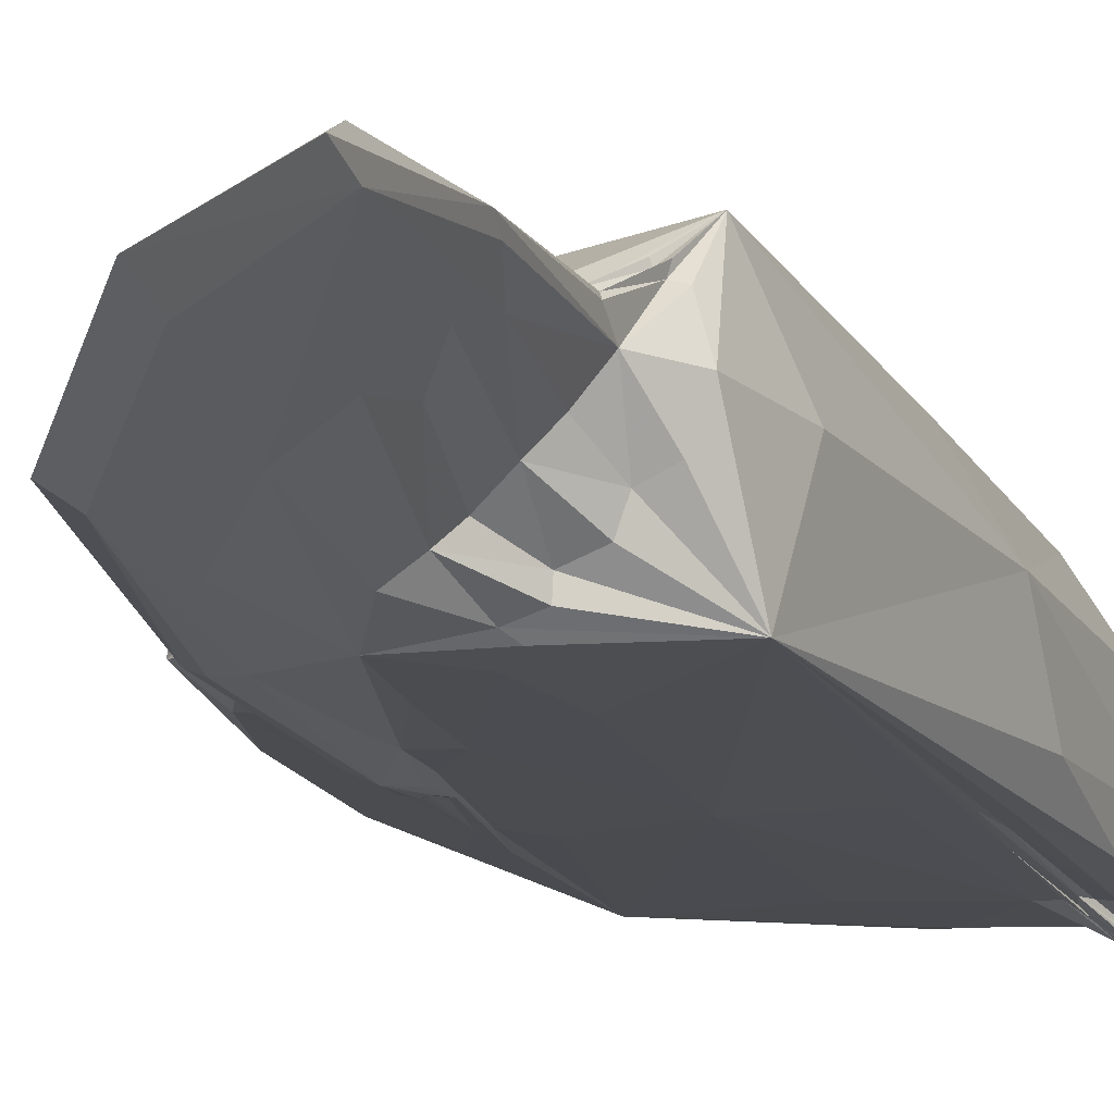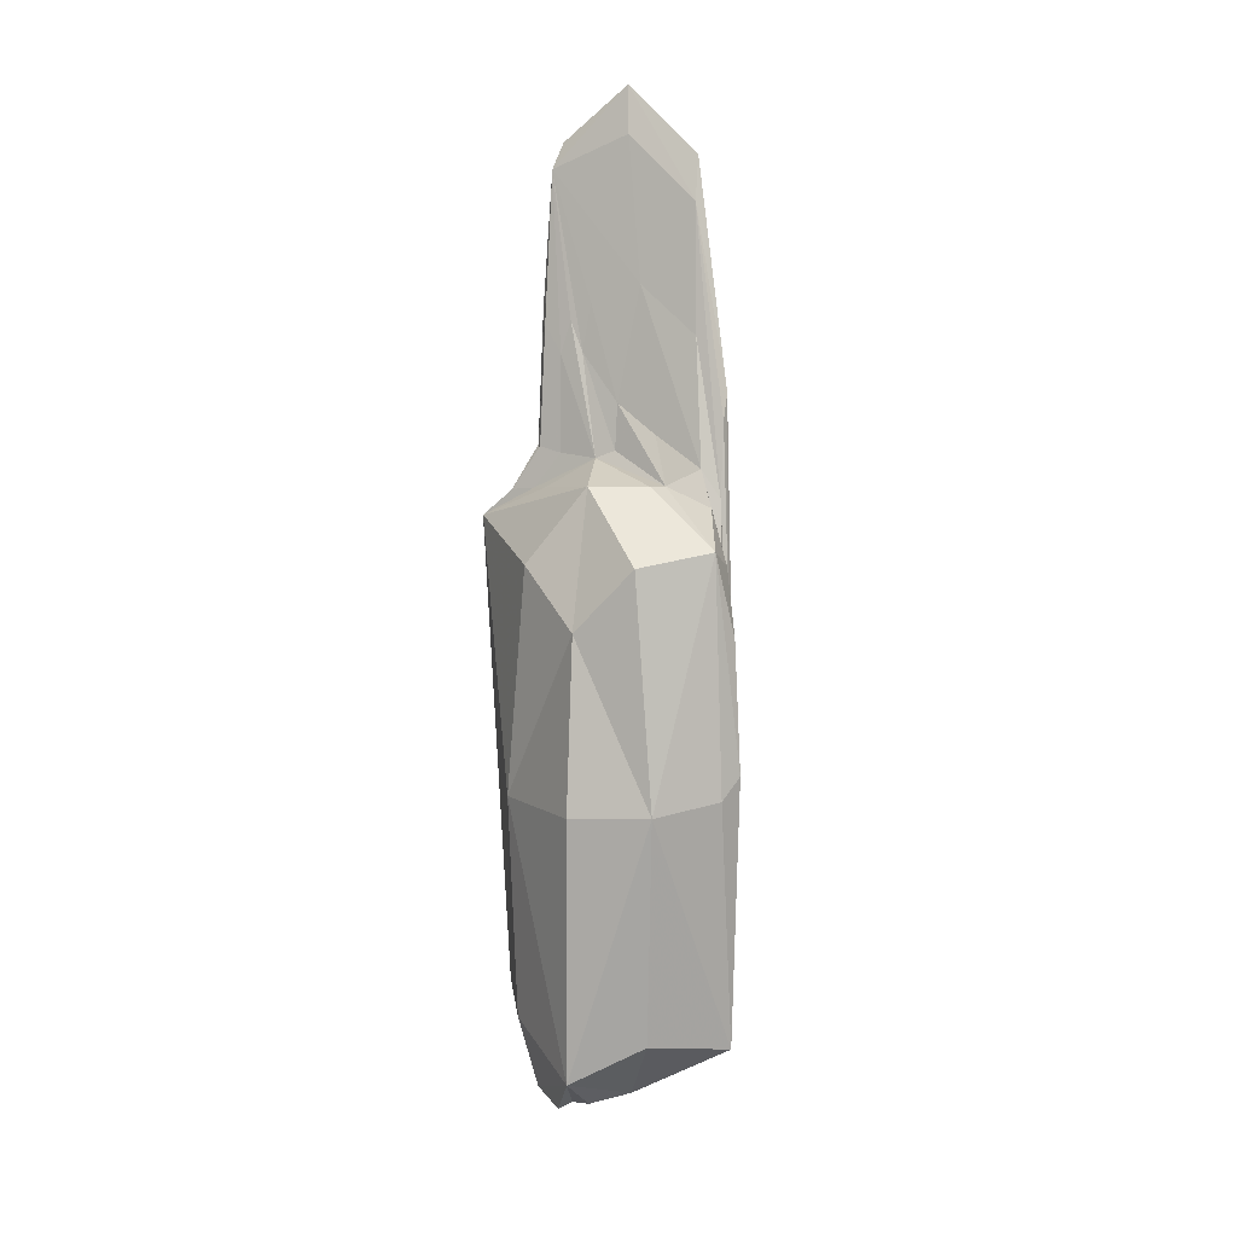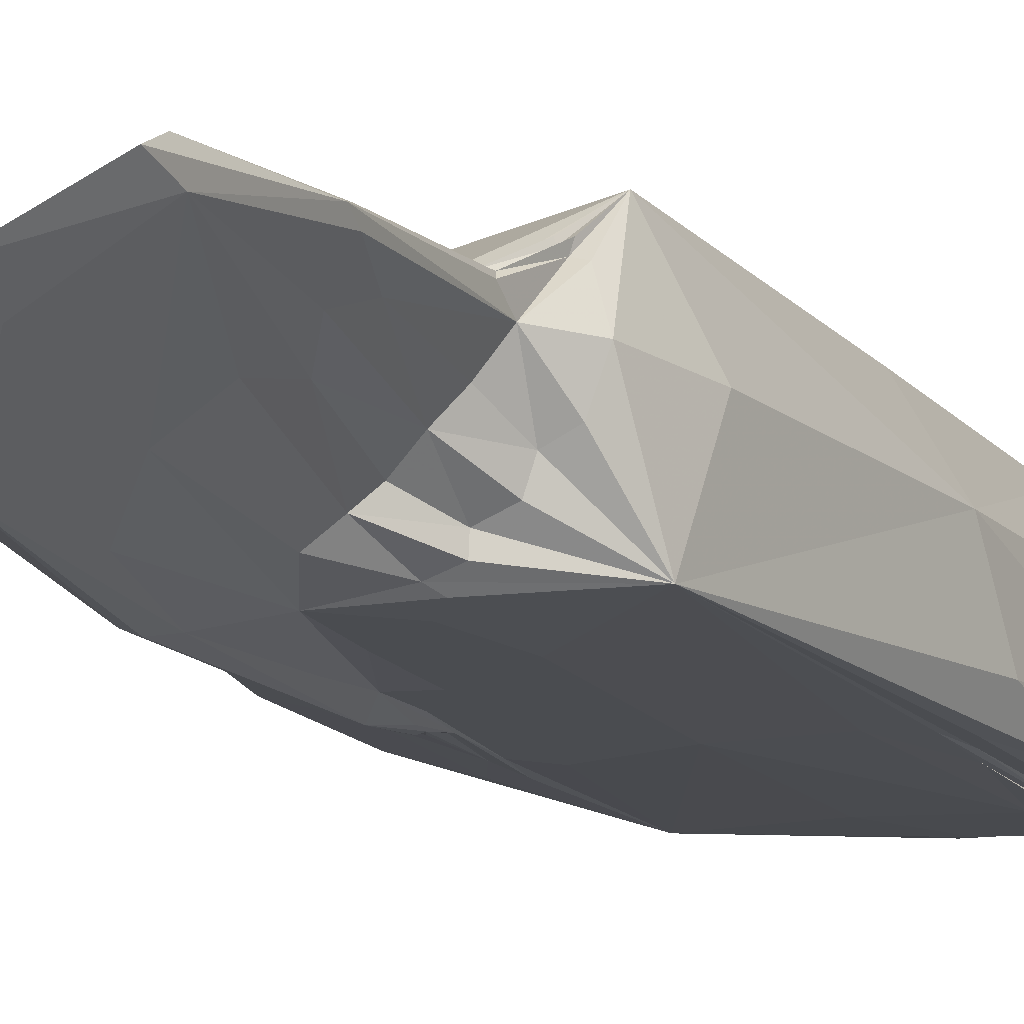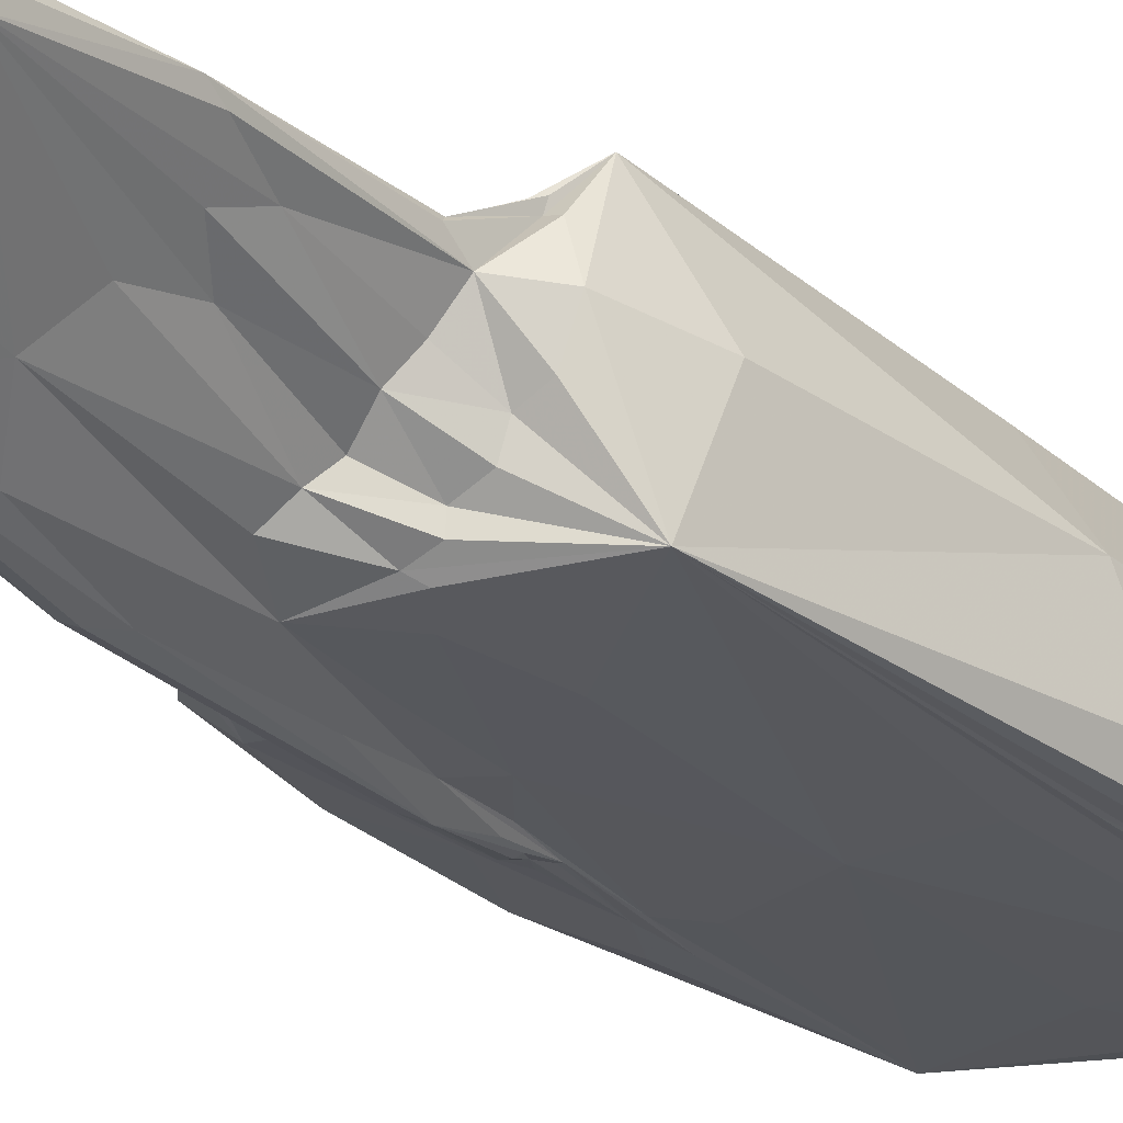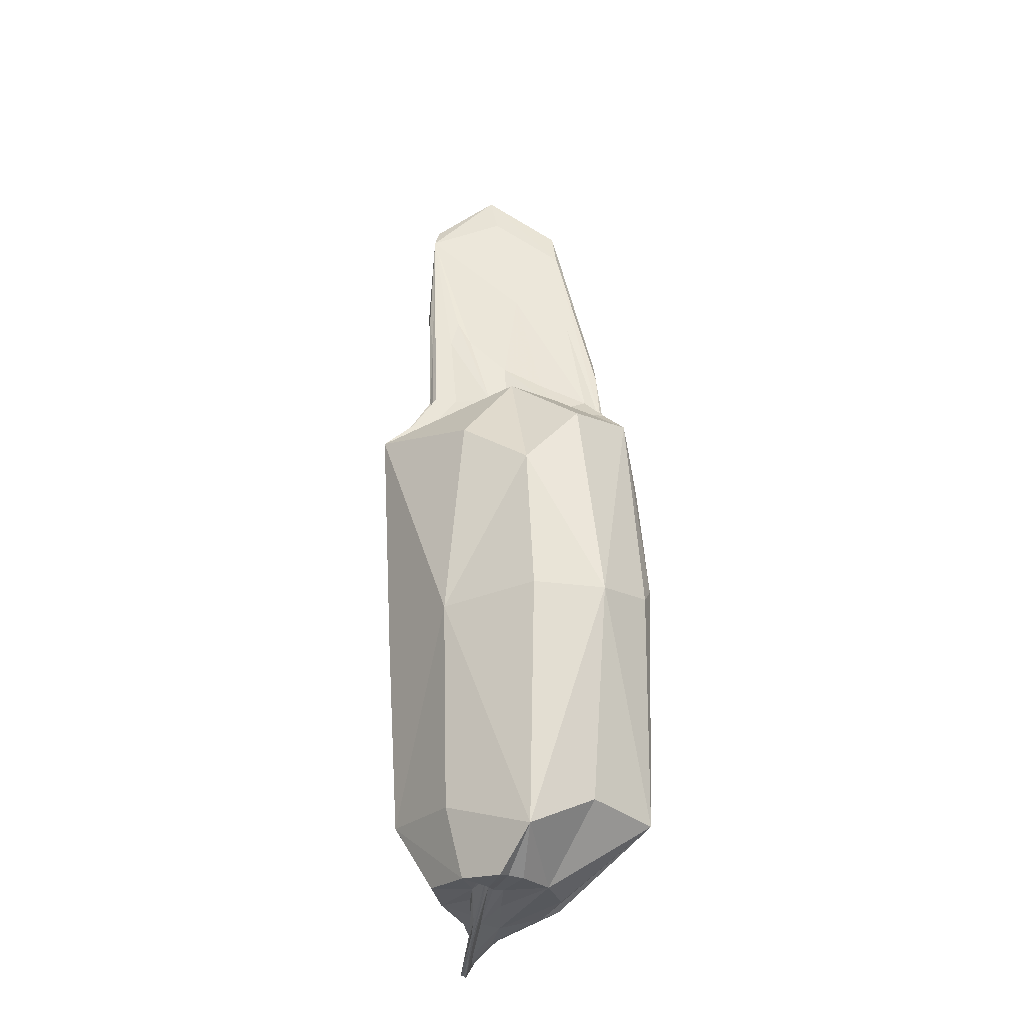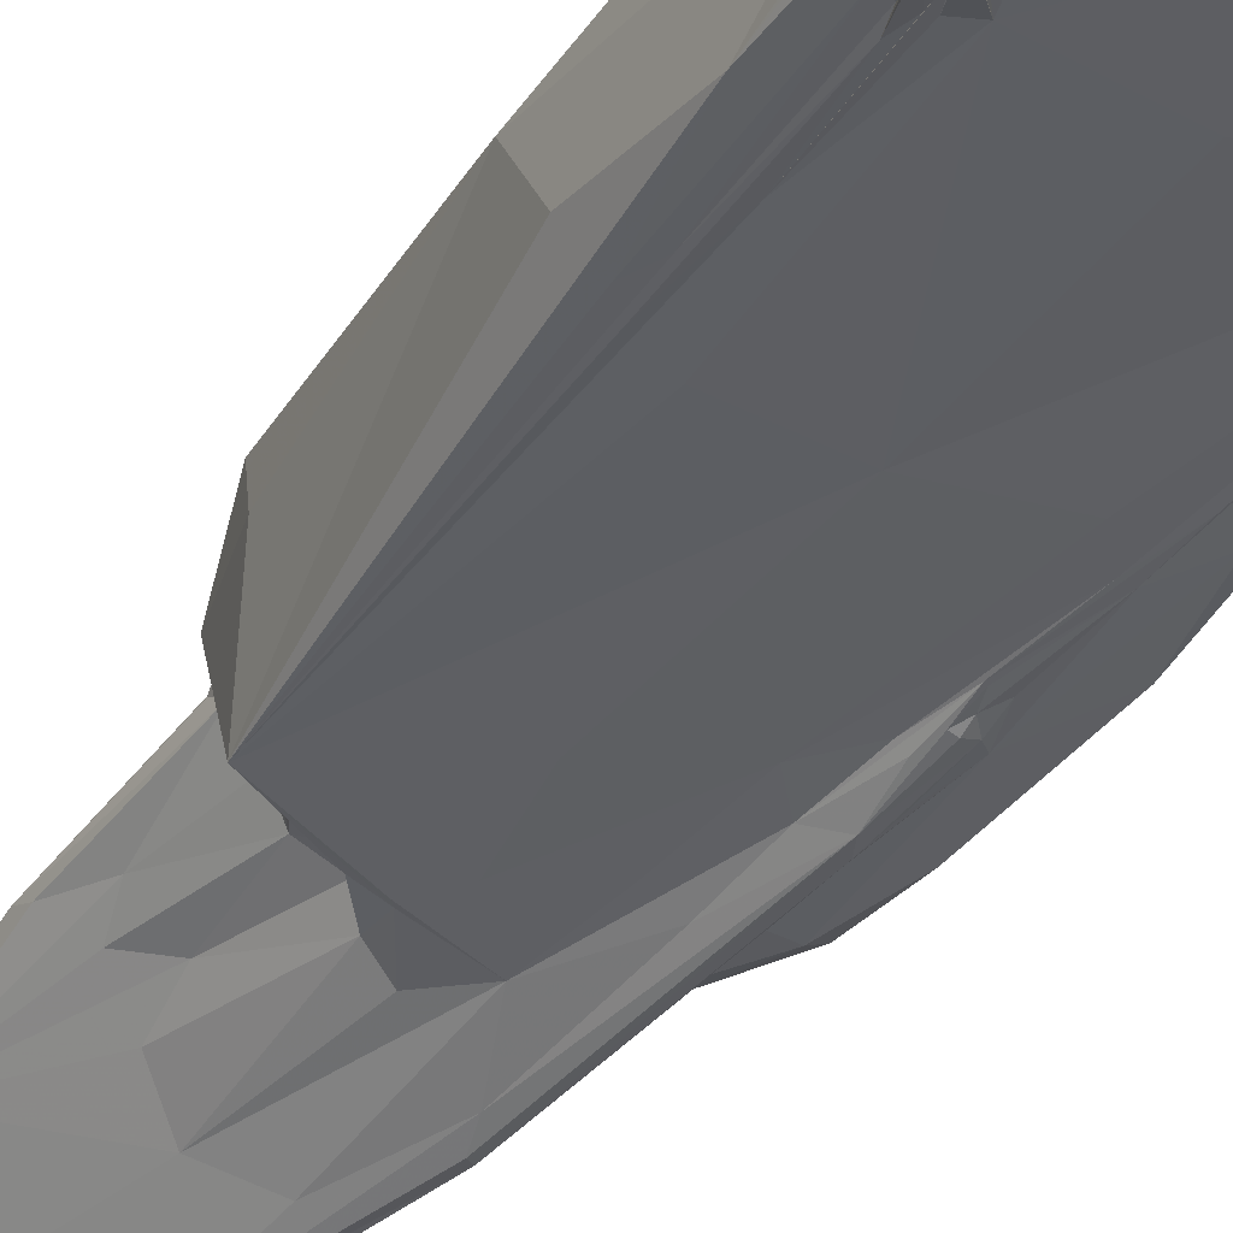
<metadata>
{"format":"obj","ext":"obj","renderer":"f3d","projection":"perspective","resolution":1024,"background":"white","views":[{"elev":-14.8,"azim":-156.8,"up":"+Z"},{"elev":10.2,"azim":71.0,"up":"+Y"},{"elev":-14.3,"azim":-149.8,"up":"+Z"},{"elev":-27.0,"azim":-138.2,"up":"+Z"},{"elev":-28.5,"azim":43.1,"up":"+Y"},{"elev":-40.2,"azim":-27.8,"up":"+Z"}]}
</metadata>
<code>
o 580_Cube.2336
v -2.875 -0.1686 0.04716
v -0.003153 -0.2488 -1.811
v 2.136 -0.001495 -1.798
v 2.782 0.8311 -1.788
v 1.959 -0.01363 -1.795
v -0.3233 5.061 -1.746
v 2.14 4.647 -1.745
v -2.241 -1.483 -1.865
v -1.969 -2.175 -1.86
v -2.728 -3.085 -1.886
v -0.3628 -5.483 -1.887
v 3.004 0.2392 0.01993
v 0.06155 0.09781 1.885
v -0.3808 -5.888 -1.648
v 1.049 -5.798 -0.2781
v 0.1747 -5.785 1.346
v -1.511 -5.772 0.243
v 0.4195 -5.715 0.8813
v -2.097 -6.065 -1.221
v 1.062 -5.815 0.9308
v -0.6534 5.809 -1.602
v -1.092 5.777 -1.195
v 0.8737 6.013 -1.002
v 0.7388 6.054 0.4879
v -1.981 5.701 0.9902
v -1.486 5.798 0.841
v -1.878 5.717 1.089
v -2.369 5.663 0.2416
v -1.71 5.743 -0.6187
v -2.376 -5.071 -2.254
v -1.537 -6.148 -0.6912
v -3.103 -6.182 -2.262
v -2.71 -5.578 -2.262
v -2.121 -4.944 -2.254
v -2.429 -5.003 -2.429
v -1.12 -6.075 -0.5386
v -2.498 -6.43 -1.685
v -2.622 -5.848 -2.19
v -1.387 -6.404 -0.5385
v -0.8549 -6.169 -0.0541
v -3.175 -6.163 -2.452
v -2.248 9.517 0.3461
v -1.893 8.285 0.5341
v 1.299 3.307 -1.84
v 0.7501 7.153 -2.129
v -0.6196 9.687 -1.382
v -1.186 8.329 -0.585
v -1.804 8.295 -0.009046
v 0.9895 7.731 -2.181
v 1.427 5.802 -1.893
v -0.4527 9.717 -0.969
v -1.502 8.366 0.286
v -1.169 8.417 -0.04508
v 1.702 1.83 -1.889
v 1.987 1.834 -1.871
v -1.478 13.46 -1.08
v -1.075 5.769 -1.467
v -2.185 9.215 0.2052
v -1.684 -6.009 -0.9123
v 1.133 -5.883 1.242
v -0.7544 -5.783 0.1637
v 0.03994 -4.355 1.709
v 0.296 -3.994 -1.86
v 0.8493 7.601 -2.241
v 1.179 7.233 -2.036
v -2.462 -1.057 -1.858
v 1.743 4.564 -1.785
v -2.118 -6.397 -1.34
v -2.122 5.699 -0.4305
v 1.491 2.182 -1.789
v -2.77 -6.685 -1.722
v -1.868 6.679 0.5593
v -1.187 6.489 0.3951
v 0.2808 4.569 1.577
v 2.563 -0.7028 -1.804
v -0.4722 3.515 -1.766
v -3.007 -6.107 -2.401
v 1.775 3.305 -1.993
v -2.369 12.39 -0.06266
v -1.36 -6.272 -0.4432
v -2.593 -5.268 -2.341
v -2.445 -5.006 -2.379
v -1.861 5.738 1.176
v -0.7079 6.459 -0.9033
v -1.676 6.387 0.7052
v -2.715 -5.458 -1.744
v 1.988 1.378 -1.808
v -2.194 -0.7115 -1.848
v -1.187 9.357 -0.2251
v -0.163 12.11 -2.016
v -1.562 5.74 -1.019
v -2.667 4.174 0.1521
v -1.88 8.948 0.4817
v -2.353 -5.219 -2.329
v -0.4632 -5.841 -0.4696
v 0.000447 -5.891 0.522
v 1.611 2.195 -1.901
v -2.946 -5.808 -2.346
v -0.05315 -5.763 -1.829
v -2.1 0.005774 1.449
v -1.811 -5.577 -1.969
v -2.879 -1.006 -1.379
v 1.951 2.817 -1.837
v -0.7764 5.602 -1.708
v -1.335 12.52 -1.233
v -1.16 9.291 -0.8026
v 2.992 0.4325 -1.341
v 0.5726 8.773 -1.713
v 2.525 3.361 -1.759
v -2.616 -4.454 0.03978
v 0.1215 9.11 -1.948
v -0.2643 6.593 -0.3968
v 1.812 1.842 -1.915
v 1.061 6.04 -0.624
v 0.08419 -5.83 0.6478
v -0.9833 -5.691 1.071
v 2.225 0.1586 1.395
v -2.735 -6.397 -1.942
v -1.679 8.931 -0.2566
v 1.571 -0.5227 -1.806
v -0.9576 5.853 0.7875
v -1.851 -4.158 -1.972
v 0.3208 6.922 -0.9992
v -1.151 12.52 -0.9748
v 1.134 4.563 -1.952
v 0.3423 -5.726 1.002
v -2.705 -6.428 -1.705
v -2.029 5.683 1.161
v 2.445 4.738 0.1595
v -1.481 6.416 -0.1834
v -2.154 -4.151 -1.991
v -2.111 9.205 0.4451
v -2.323 -5.003 -2.392
v -2.184 5.688 0.9268
v 1.203 -5.837 0.6413
v 2.203 -0.9255 -1.806
v 1.763 1.366 -1.812
v -1.301 -6.322 -0.5425
v -3.186 -6.144 -2.389
v -2.609 -5.059 -2.005
v 1.817 5.692 -1.554
v 0.6818 4.487 -1.768
v 0.08012 -5.777 0.3432
v 0.541 -5.785 -1.238
v -0.1278 6.83 -1.51
v -1.764 -5.93 -0.6749
v 2.508 -4.315 -0.07719
v -1.45 9.012 0.09926
v -1.274 -6.346 -0.4134
v -2.946 -5.411 -2.697
v -1.798 -6.126 -1.604
v -1.984 -4.178 -2.025
v -1.578 -0.3978 -1.825
v -2.716 -4.861 -1.245
v -1.877 -4.274 1.296
v -2.284 5.201 1.659
v -2.457 4.805 -1.628
v -1.296 -5.878 -0.4472
v 1.778 3.497 1.126
v -2.365 -4.248 -2.014
v -2.676 -6.045 -1.837
v -1.844 6.31 0.2965
v -1.176 6.587 -0.5678
v -0.4983 6.435 -0.08043
v -1.572 6.589 0.693
v -1.81 6.591 0.6566
v -0.1795 -5.784 0.6809
v 2.047 -5.045 1.354
v -2.091 -3.851 -2.014
v -2.959 -5.367 -2.645
v 2.559 4.984 -1.351
v 1.175 6.345 -1.596
v -0.4194 7.483 -0.4965
v -0.5033 6.709 -1.204
v 0.3843 6.029 -1.767
v 0.2694 -5.827 0.6793
v -2.74 -6.686 -1.598
v -1.532 -4.254 -1.944
v -2.012 -4.582 -2.112
v 2.17 2.036 -1.782
v 0.9246 2.82 -1.771
v 2.611 -4.514 -1.727
v 1.71 1.331 -1.811
v 1.825 1.631 -1.842
v -0.3261 -5.998 0.3041
v 0.2542 -5.793 0.2162
v -2.773 -5.392 -2.619
v -2.75 -6.709 -1.765
v -1.194 -6.021 -1.194
v -1.892 -6.04 -1.853
v -2.258 11.87 0.2019
v 0.09761 11.27 -1.866
v -2.304 11.71 -0.2041
v 1.691 4.229 -1.946
v 1.638 2.99 -2.046
v -0.1686 11.38 -2.074
f 1 102 154 110
f 1 110 155 100
f 1 100 156 92
f 1 92 157 102
f 2 153 157 76
f 2 76 181 120
f 2 120 182 63
f 2 63 178 153
f 3 87 180 75
f 3 75 182 136
f 3 136 183 137
f 3 137 184 87
f 4 75 180 109
f 4 109 171 107
f 4 107 182 75
f 5 136 182 120
f 5 120 181 70
f 5 70 183 136
f 6 76 157 104
f 6 104 175 142
f 6 142 181 76
f 7 109 180 67
f 7 67 172 141
f 7 141 171 109
f 8 88 169 131
f 8 131 160 66
f 8 66 157 88
f 9 153 178 122
f 9 122 179 152
f 9 152 169 88
f 9 88 157 153
f 10 86 154 102
f 10 102 157 66
f 10 66 160 140
f 10 140 161 86
f 11 63 182 99
f 11 99 190 101
f 11 101 178 63
f 12 107 171 129
f 12 129 159 117
f 12 117 168 147
f 12 147 182 107
f 13 100 155 62
f 13 62 168 117
f 13 117 159 74
f 13 74 156 100
f 14 151 190 99
f 14 99 182 144
f 14 144 189 151
f 15 144 182 147
f 15 147 168 135
f 15 135 186 95
f 15 95 189 144
f 16 126 176 60
f 16 60 168 62
f 16 62 155 116
f 16 116 167 126
f 17 116 155 110
f 17 110 154 146
f 17 146 158 61
f 17 61 167 116
f 18 126 167 115
f 18 115 185 96
f 18 96 176 126
f 19 146 154 86
f 19 86 161 59
f 19 59 158 146
f 20 60 176 143
f 20 143 186 135
f 20 135 168 60
f 21 145 175 104
f 21 104 157 57
f 21 57 174 145
f 22 57 157 91
f 22 91 163 84
f 22 84 174 57
f 23 141 172 123
f 23 123 173 112
f 23 112 164 114
f 23 114 171 141
f 24 114 164 121
f 24 121 156 74
f 24 74 159 129
f 24 129 171 114
f 25 128 166 72
f 25 72 162 134
f 25 134 156 128
f 26 83 156 121
f 26 121 164 73
f 26 73 165 83
f 27 83 165 85
f 27 85 166 128
f 27 128 156 83
f 28 134 162 69
f 28 69 157 92
f 28 92 156 134
f 29 69 162 130
f 29 130 163 91
f 29 91 157 69
f 30 131 169 82
f 30 82 170 81
f 30 81 160 131
f 31 80 167 61
f 31 61 158 59
f 31 59 161 127
f 31 127 177 80
f 32 127 161 98
f 32 98 170 139
f 32 139 177 127
f 33 98 161 140
f 33 140 160 81
f 33 81 170 98
f 34 122 178 94
f 34 94 187 133
f 34 133 179 122
f 35 133 187 150
f 35 150 170 82
f 35 82 169 152
f 35 152 179 133
f 36 143 176 138
f 36 138 188 68
f 36 68 189 95
f 36 95 186 143
f 37 151 189 68
f 37 68 188 118
f 37 118 190 151
f 38 77 187 94
f 38 94 178 101
f 38 101 190 118
f 38 118 188 77
f 39 96 185 149
f 39 149 177 71
f 39 71 188 138
f 39 138 176 96
f 40 115 167 80
f 40 80 177 149
f 40 149 185 115
f 41 71 177 139
f 41 139 170 150
f 41 150 187 77
f 41 77 188 71
f 42 72 166 132
f 42 132 191 79
f 42 79 193 58
f 42 58 162 72
f 43 85 165 93
f 43 93 191 132
f 43 132 166 85
f 44 70 181 142
f 44 142 175 125
f 44 125 195 97
f 44 97 183 70
f 45 125 175 111
f 45 111 196 64
f 45 64 195 125
f 46 145 174 106
f 46 106 193 105
f 46 105 196 111
f 46 111 175 145
f 47 119 193 106
f 47 106 174 84
f 47 84 163 119
f 48 119 163 130
f 48 130 162 58
f 48 58 193 119
f 49 64 196 90
f 49 90 192 65
f 49 65 194 78
f 49 78 195 64
f 50 103 194 65
f 50 65 192 108
f 50 108 172 67
f 50 67 180 103
f 51 108 192 124
f 51 124 191 89
f 51 89 173 123
f 51 123 172 108
f 52 148 191 93
f 52 93 165 73
f 52 73 164 148
f 53 112 173 89
f 53 89 191 148
f 53 148 164 112
f 54 137 183 97
f 54 97 195 113
f 54 113 184 137
f 55 113 195 78
f 55 78 194 103
f 55 103 180 87
f 55 87 184 113
f 56 124 192 90
f 56 90 196 105
f 56 105 193 79
f 56 79 191 124

</code>
